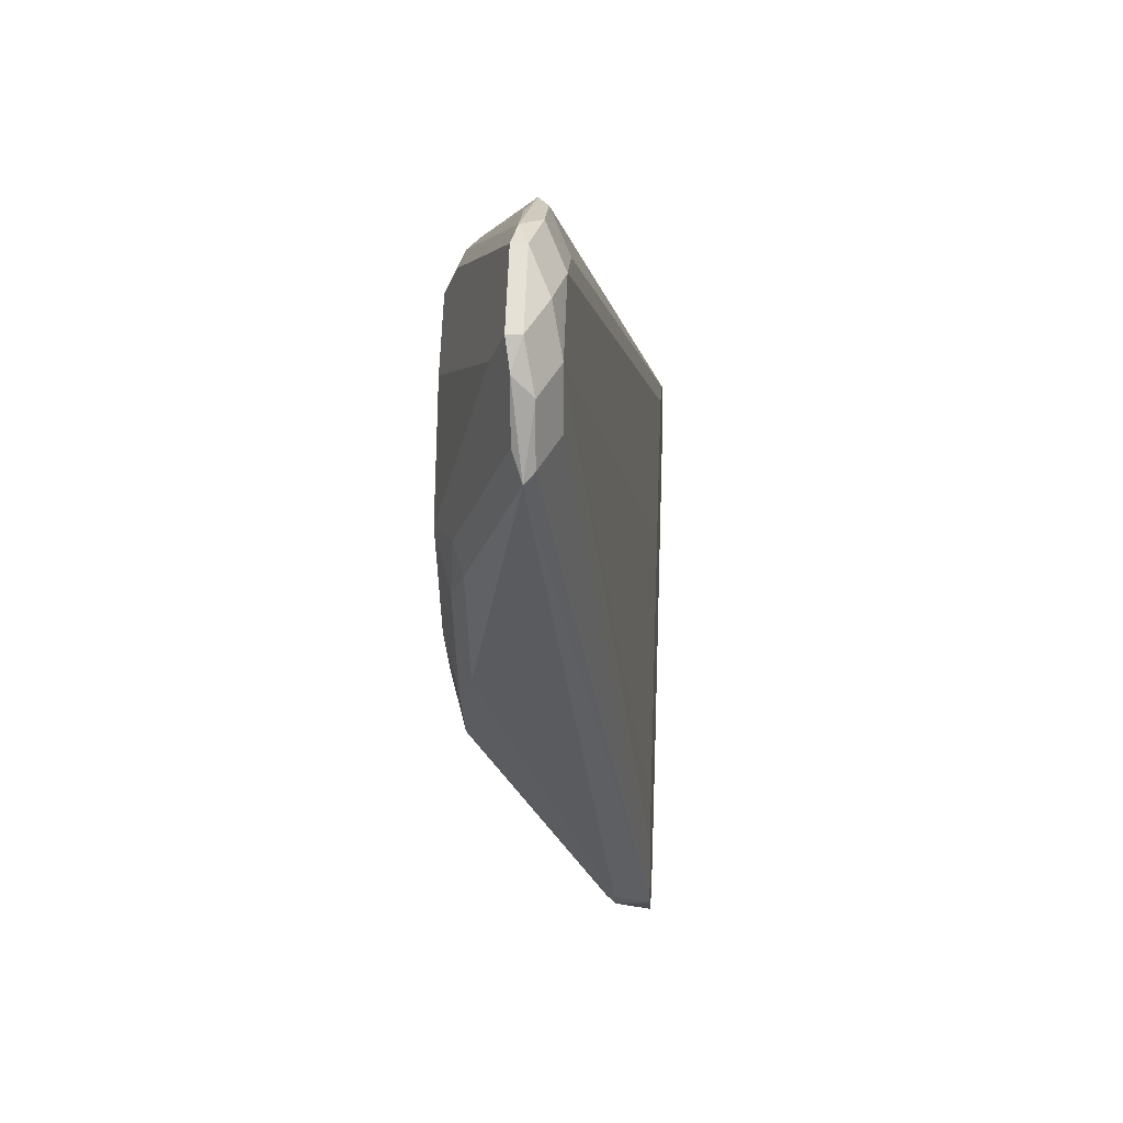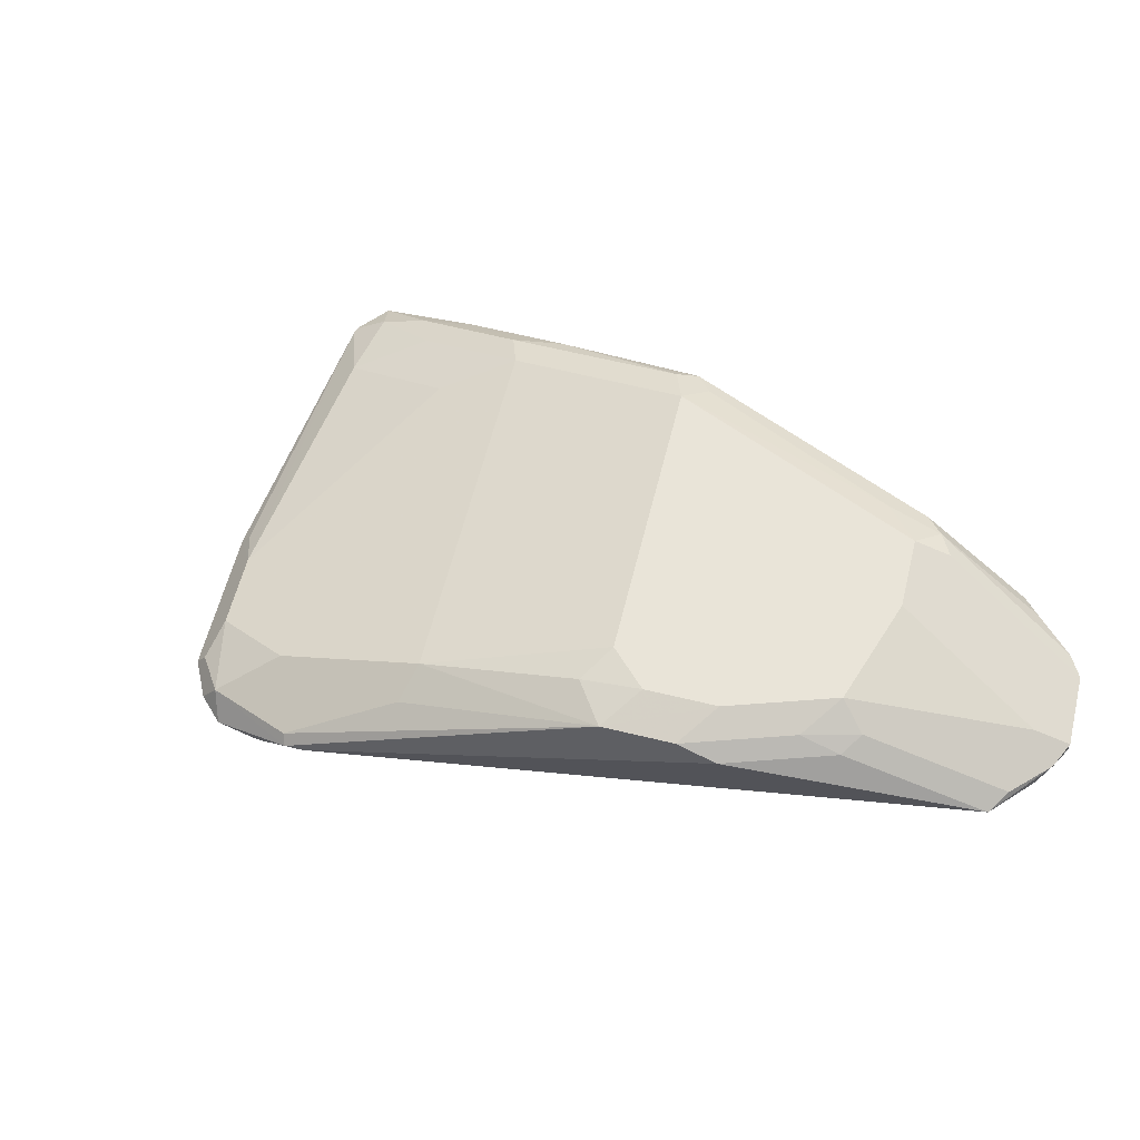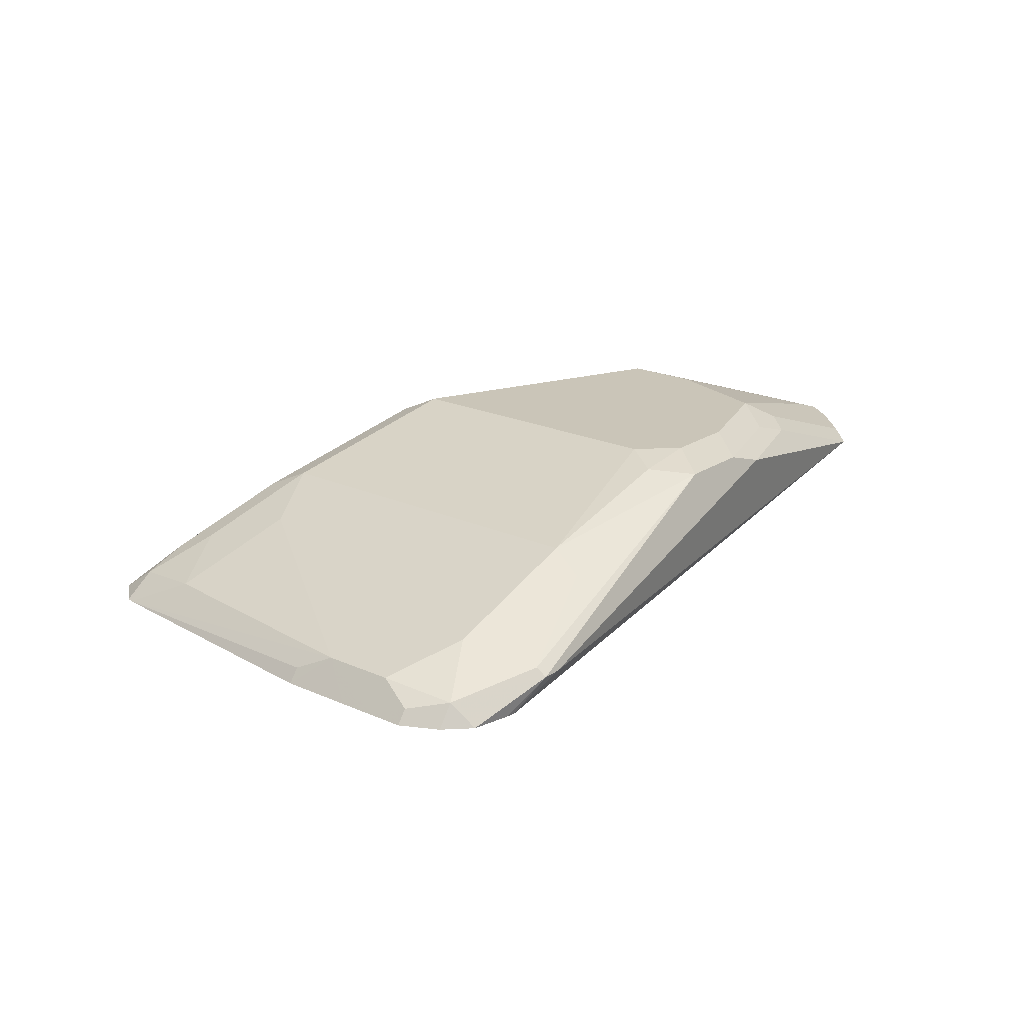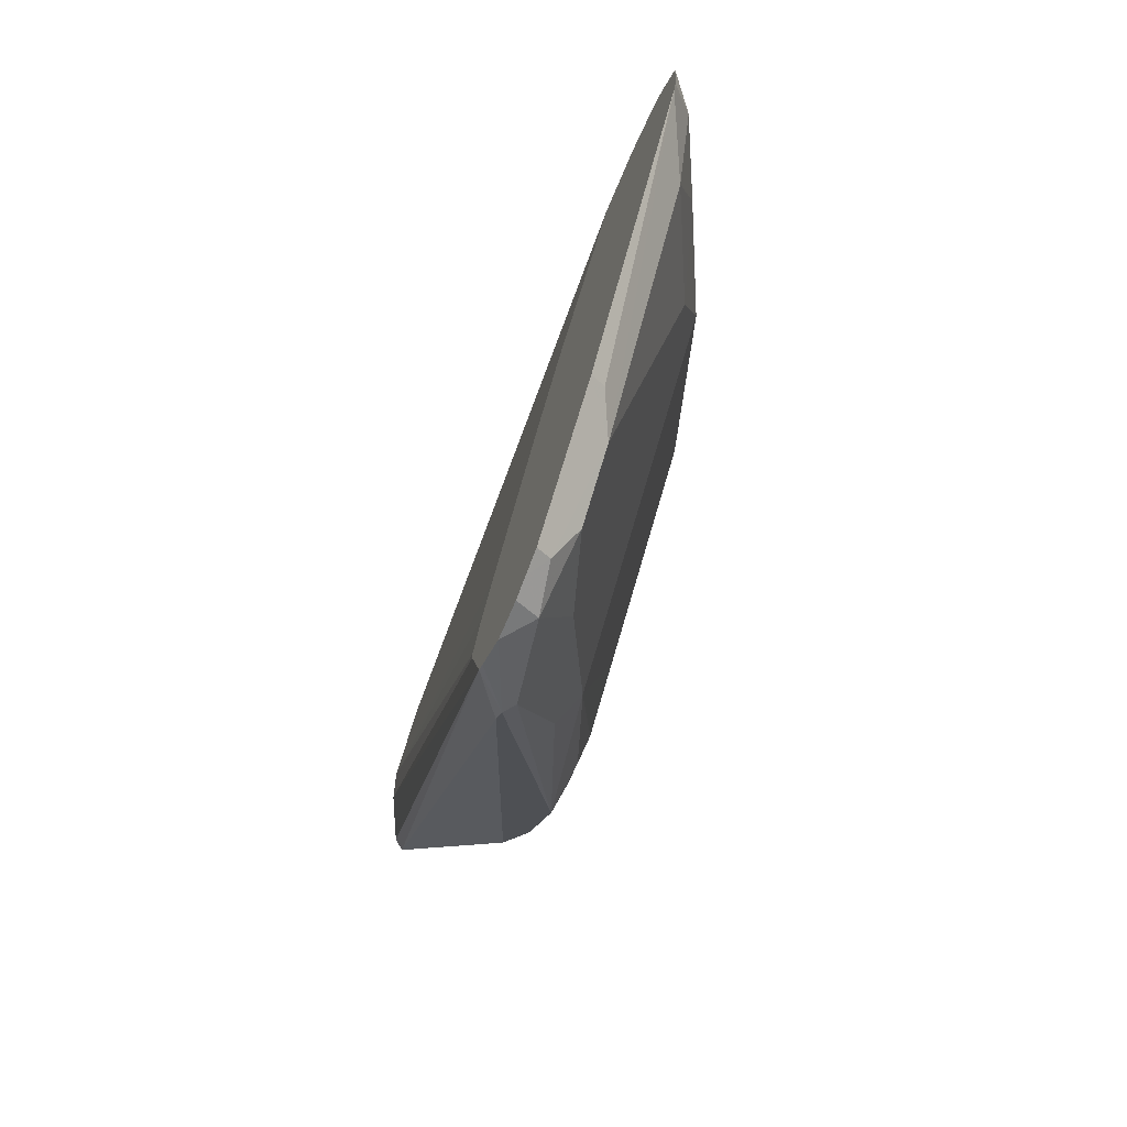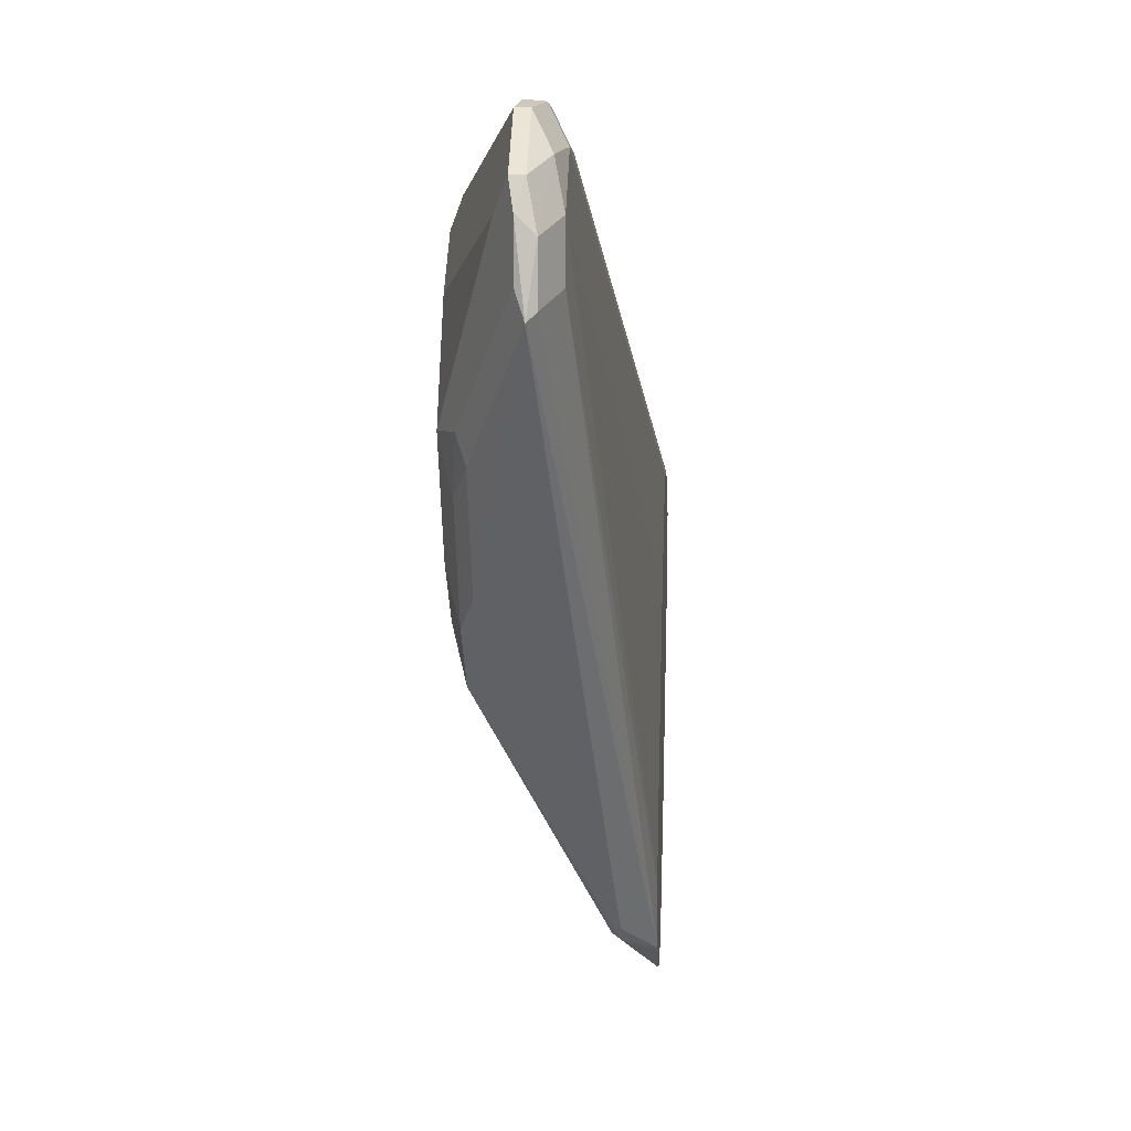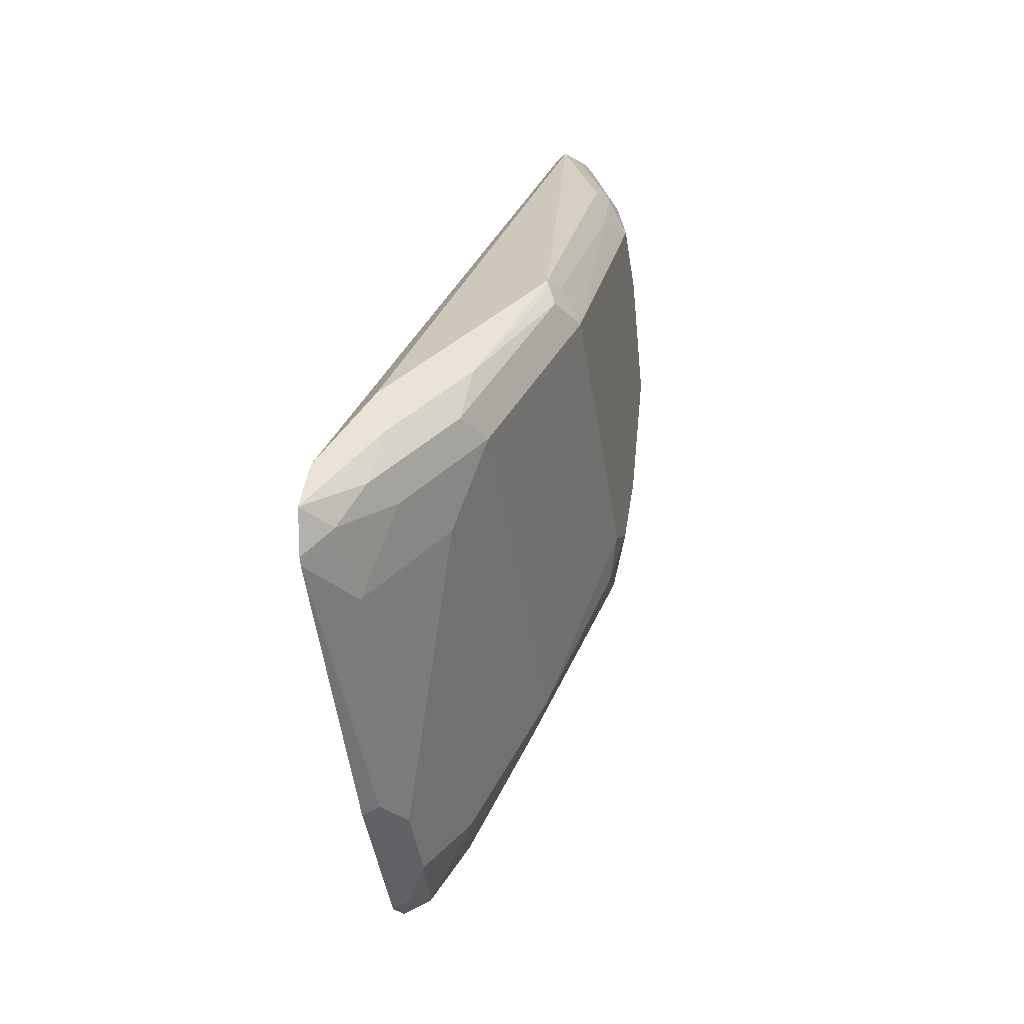
<metadata>
{"format":"obj","ext":"obj","renderer":"f3d","projection":"perspective","resolution":1024,"background":"white","views":[{"elev":18.9,"azim":-86.8,"up":"+Z"},{"elev":60.5,"azim":-121.0,"up":"+Y"},{"elev":20.4,"azim":174.6,"up":"+Y"},{"elev":-67.2,"azim":67.4,"up":"+Z"},{"elev":4.5,"azim":-86.6,"up":"+Z"},{"elev":2.4,"azim":102.0,"up":"+Z"}]}
</metadata>
<code>
v -0.2676 0.743 0.1637
v -0.2714 0.7505 0.1674
v -0.2616 0.743 0.1657
v -0.2789 0.743 0.1637
v -0.2771 0.762 0.1905
v -0.2511 0.7534 0.1819
v -0.2569 0.7476 0.1703
v -0.3031 0.7534 0.1775
v -0.3002 0.7563 0.179
v -0.2546 0.743 0.168
v -0.2897 0.743 0.1709
v -0.2627 0.7592 0.1934
v -0.2944 0.762 0.1905
v -0.3117 0.7794 0.2252
v -0.2338 0.7534 0.1992
v -0.2459 0.743 0.1766
v -0.3074 0.7534 0.1819
v -0.394 0.788 0.2858
v -0.3724 0.788 0.2641
v -0.3659 0.7923 0.2598
v -0.2922 0.743 0.1728
v -0.3175 0.7736 0.2136
v -0.3492 0.7938 0.2627
v -0.3464 0.7967 0.2771
v -0.329 0.7967 0.2944
v -0.2251 0.7794 0.3117
v -0.2165 0.7707 0.2858
v -0.1819 0.7534 0.2685
v -0.1703 0.7476 0.2742
v -0.161 0.743 0.2789
v -0.2223 0.7476 0.205
v -0.22 0.743 0.2026
v -0.2373 0.743 0.1853
v -0.446 0.7707 0.355
v -0.4113 0.788 0.3204
v -0.3832 0.7923 0.2771
v -0.381 0.7967 0.2944
v -0.3637 0.7967 0.2771
v -0.2985 0.743 0.1923
v -0.433 0.762 0.3637
v -0.4445 0.7678 0.3579
v -0.3117 0.7967 0.3117
v -0.2771 0.7967 0.3464
v -0.2656 0.7909 0.3521
v -0.2136 0.7736 0.3175
v -0.179 0.7563 0.3002
v -0.1905 0.762 0.2944
v -0.1674 0.7505 0.2886
v -0.1599 0.743 0.2811
v -0.4445 0.7678 0.3752
v -0.4445 0.7736 0.381
v -0.4445 0.7736 0.3637
v -0.4099 0.7909 0.329
v -0.4005 0.7923 0.3117
v -0.3983 0.7967 0.329
v -0.2985 0.743 0.1945
v -0.433 0.762 0.381
v -0.2771 0.7909 0.3579
v -0.3637 0.7967 0.381
v -0.3464 0.7923 0.3832
v -0.2685 0.788 0.3593
v -0.2641 0.788 0.355
v -0.2251 0.775 0.3312
v -0.1905 0.7577 0.3139
v -0.1588 0.743 0.2945
v -0.4301 0.7649 0.3954
v -0.4416 0.7707 0.3897
v -0.4416 0.775 0.3897
v -0.433 0.7794 0.381
v -0.381 0.7967 0.3637
v -0.2927 0.743 0.2061
v -0.4156 0.762 0.3983
v -0.2857 0.743 0.2164
v -0.2563 0.743 0.2563
v -0.2407 0.743 0.2754
v -0.3637 0.7909 0.3926
v -0.3724 0.7923 0.3897
v -0.2338 0.7707 0.342
v -0.355 0.788 0.394
v -0.3897 0.7707 0.4113
v -0.1992 0.7534 0.3247
v -0.1662 0.743 0.3017
v -0.4099 0.7678 0.4099
v -0.4243 0.7707 0.407
v -0.4243 0.775 0.407
v -0.3983 0.762 0.3983
v -0.2061 0.743 0.31
v -0.4156 0.7736 0.4099
v -0.3983 0.7736 0.4099
v -0.3926 0.7678 0.4099
v -0.1715 0.743 0.3057
v -0.1874 0.743 0.31
f 1 2 3
f 45 63 46
f 46 63 64
f 46 64 65
f 46 65 48
f 46 48 47
f 48 65 49
f 50 57 66
f 50 66 67
f 44 63 45
f 50 67 51
f 51 68 55
f 51 55 52
f 52 55 53
f 53 55 54
f 55 68 69
f 55 69 70
f 56 71 57
f 57 72 66
f 51 67 68
f 44 62 63
f 44 61 62
f 44 58 61
f 28 48 29
f 29 48 30
f 30 48 49
f 30 32 31
f 34 41 50
f 34 50 51
f 34 51 52
f 34 52 53
f 34 53 35
f 35 53 54
f 36 54 37
f 37 54 55
f 39 56 57
f 39 57 40
f 40 57 50
f 40 50 41
f 43 58 44
f 43 59 60
f 43 60 58
f 57 71 73
f 57 73 74
f 57 74 75
f 57 75 72
f 72 75 87
f 72 87 92
f 72 92 86
f 76 77 85
f 76 85 88
f 76 88 89
f 76 89 80
f 76 80 79
f 78 80 81
f 80 89 88
f 80 88 83
f 80 83 90
f 80 90 91
f 80 91 81
f 81 91 82
f 83 88 84
f 84 88 85
f 86 92 90
f 90 92 91
f 72 90 83
f 28 47 48
f 72 86 90
f 68 77 70
f 58 60 76
f 58 76 79
f 58 79 61
f 59 70 77
f 59 77 76
f 59 76 60
f 61 78 63
f 61 63 62
f 61 79 80
f 61 80 78
f 63 78 81
f 63 81 64
f 64 81 82
f 64 82 65
f 66 83 84
f 66 84 67
f 67 84 85
f 67 85 68
f 68 85 77
f 68 70 69
f 27 47 28
f 66 72 83
f 26 47 27
f 2 7 3
f 2 4 8
f 2 8 9
f 2 9 13
f 2 13 5
f 3 7 10
f 4 11 8
f 5 12 6
f 2 6 7
f 5 13 14
f 6 12 15
f 6 15 7
f 7 15 16
f 7 16 10
f 8 17 18
f 8 18 19
f 8 19 20
f 8 20 9
f 5 14 12
f 2 5 6
f 1 4 2
f 1 11 4
f 26 42 43
f 1 3 10
f 1 10 16
f 1 16 33
f 1 33 32
f 1 32 30
f 1 30 49
f 1 49 65
f 1 65 82
f 1 82 91
f 1 91 92
f 1 92 87
f 1 87 75
f 1 75 74
f 1 74 73
f 1 71 56
f 1 56 39
f 1 39 21
f 1 21 11
f 8 11 21
f 8 21 17
f 1 73 71
f 9 22 13
f 20 36 37
f 20 37 38
f 20 38 23
f 21 39 40
f 21 40 41
f 21 41 34
f 23 38 24
f 24 38 37
f 24 37 55
f 24 55 70
f 24 59 43
f 24 43 42
f 24 42 25
f 25 42 26
f 26 43 44
f 26 44 45
f 26 45 46
f 9 20 22
f 26 46 47
f 19 36 20
f 18 36 19
f 24 70 59
f 18 35 54
f 13 22 14
f 12 14 15
f 18 54 36
f 14 22 20
f 14 20 23
f 14 23 24
f 14 24 25
f 14 26 15
f 15 26 27
f 15 27 28
f 14 25 26
f 15 29 30
f 15 30 31
f 15 31 32
f 18 34 35
f 17 21 34
f 15 32 33
f 15 33 16
f 15 28 29
f 17 34 18

</code>
